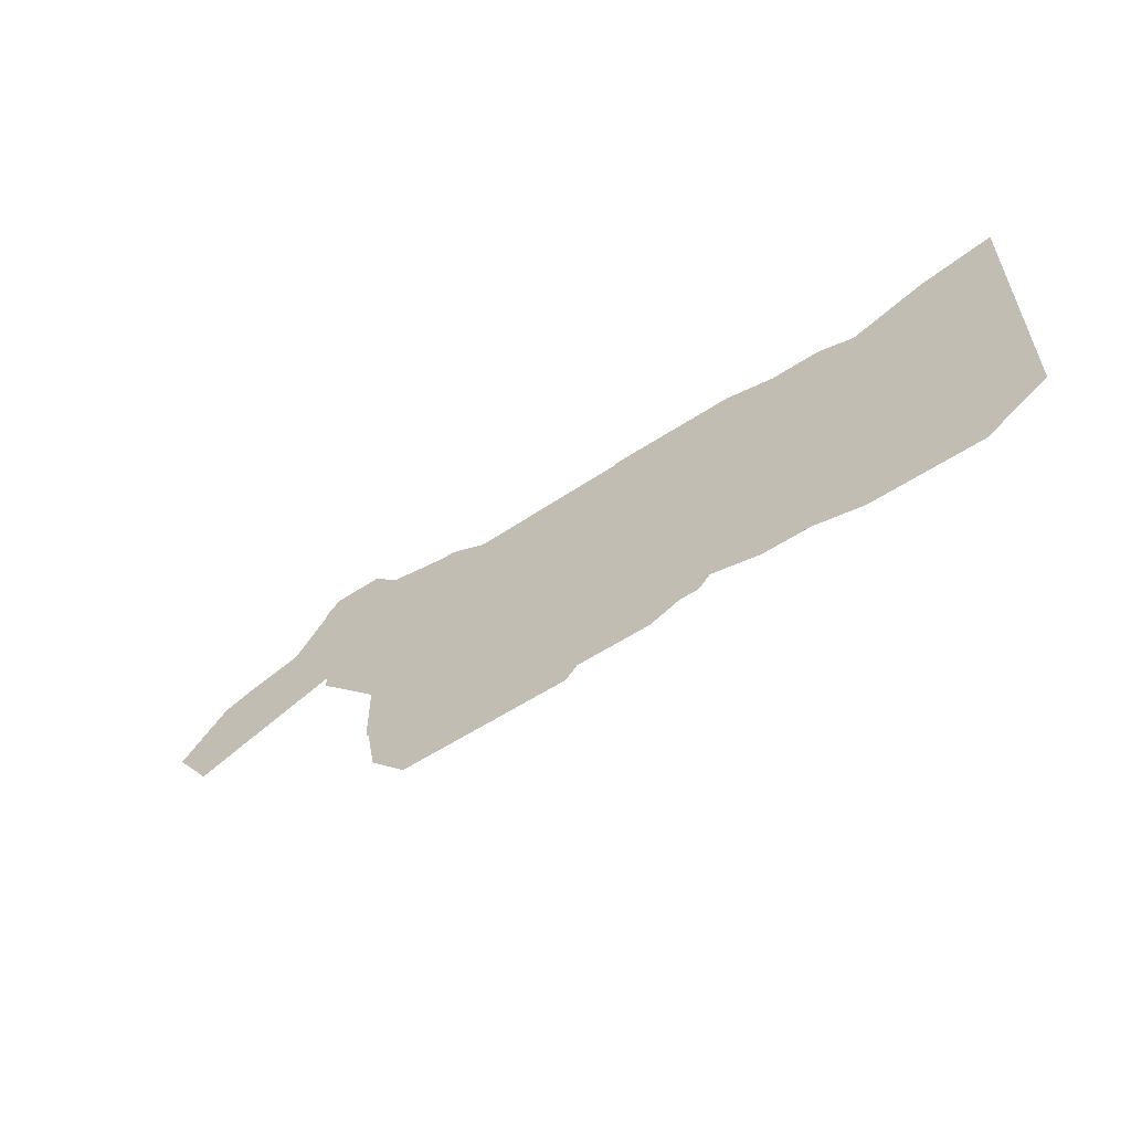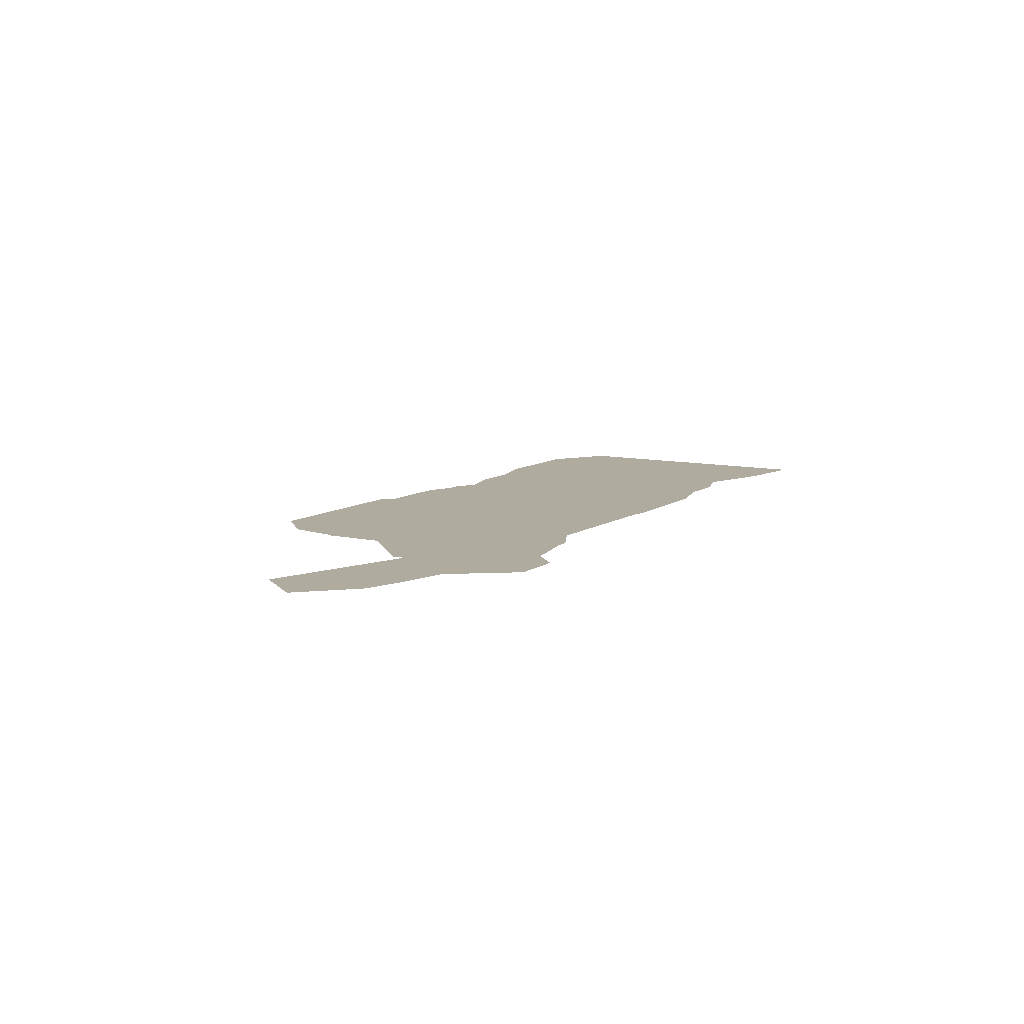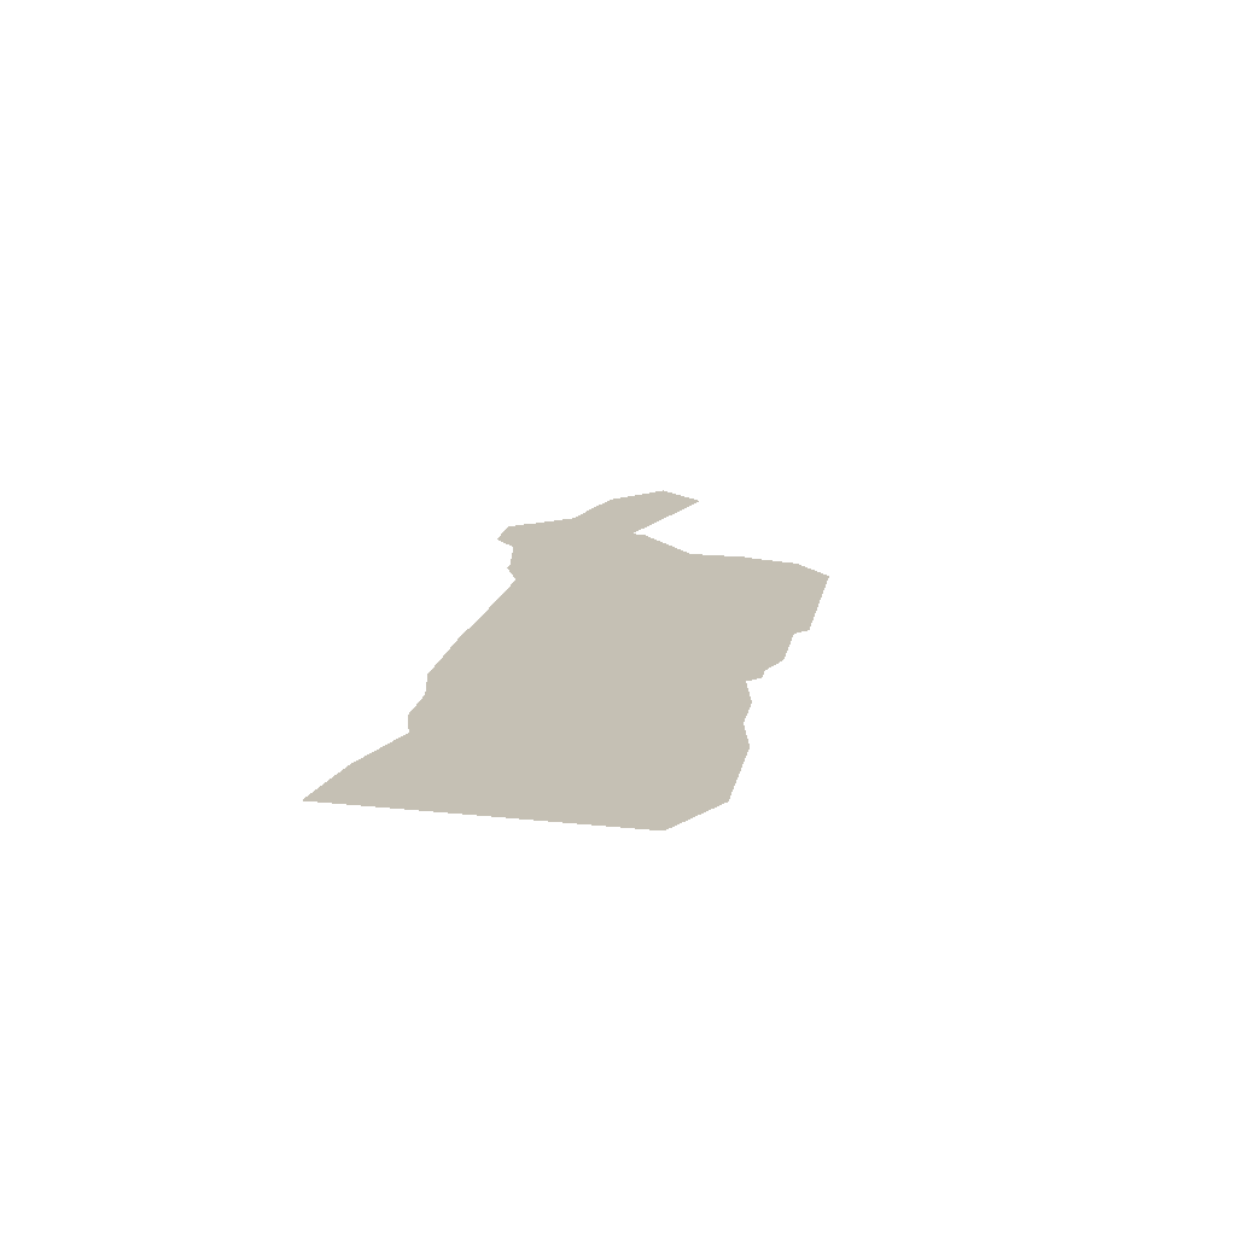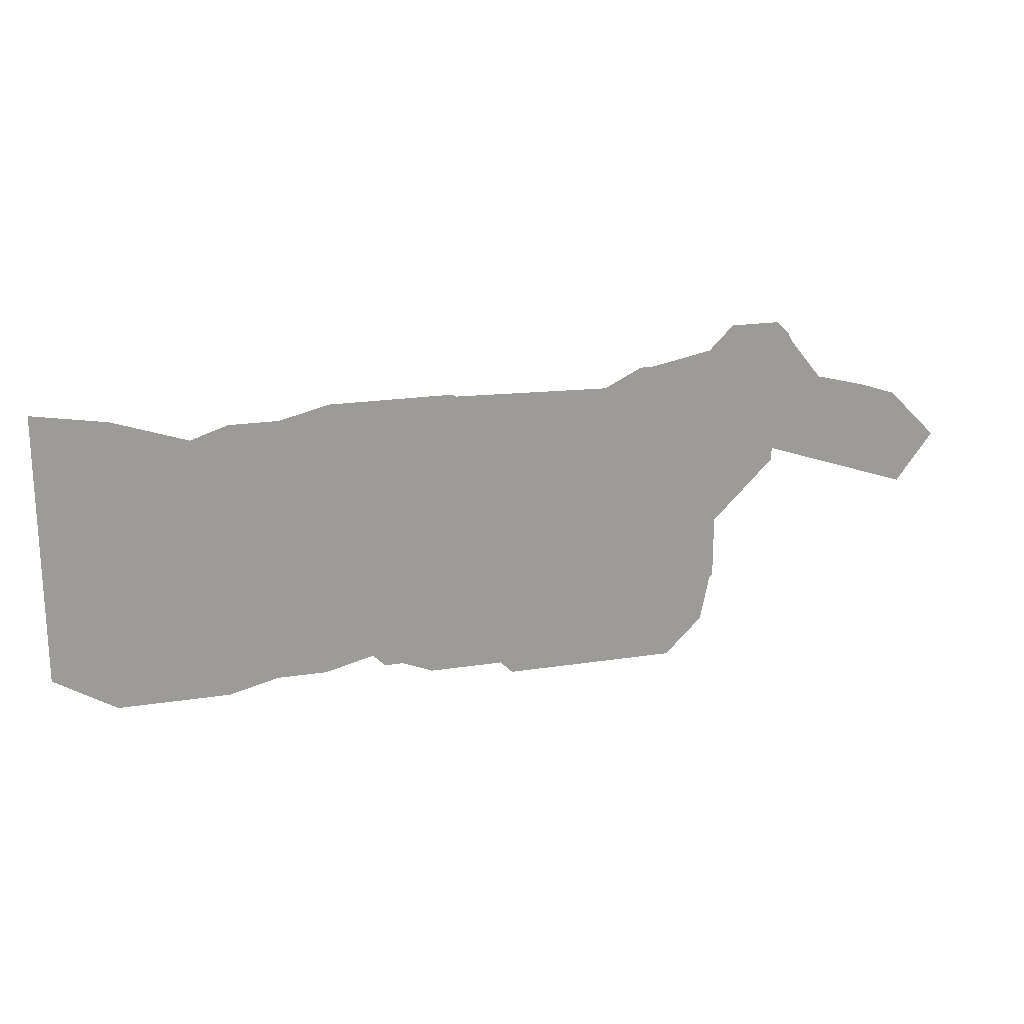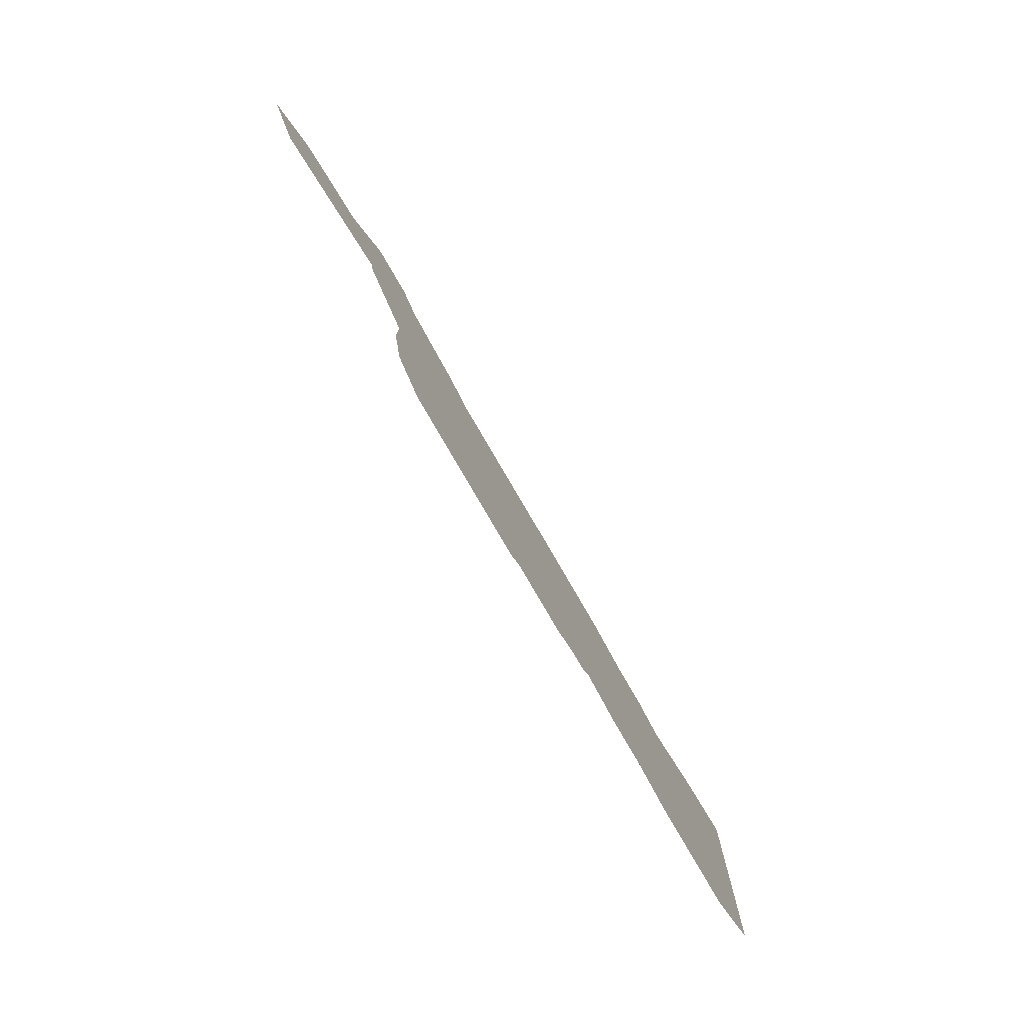
<metadata>
{"format":"obj","ext":"obj","renderer":"f3d","projection":"perspective","resolution":1024,"background":"white","views":[{"elev":-56.9,"azim":-145.6,"up":"+Y"},{"elev":9.6,"azim":120.2,"up":"+Z"},{"elev":18.2,"azim":-78.4,"up":"+Z"},{"elev":20.0,"azim":-16.0,"up":"+Y"},{"elev":-76.7,"azim":119.9,"up":"+Y"}]}
</metadata>
<code>
v 48 0 0
v 27 25 0
v 66 24 0
v 57 12 0
v 27 3 0
v 46 24 0
v 62 18 0
v 56 3 0
v 38 1 0
v 1 14 0
v 36 24 0
v 56 27 0
v 74 14 0
v 60 15 0
v 57 8 0
v 53 0 0
v 43 0 0
v 32 1 0
v 11 1 0
v 13 23 0
v 32 25 0
v 41 24 0
v 51 26 0
v 62 29 0
v 73 22 0
v 68 16 0
v 61 16 0
v 58 14 0
v 57 10 0
v 56 6 0
v 31 25 0
v 50 0 0
v 46 0 0
v 40 0 0
v 35 1 0
v 30 2 0
v 19 2 0
v 1 4 0
v 1 26 0
v 20 24 0
v 30 2 0
v 34 25 0
v 38 24 0
v 44 24 0
v 48 25 0
v 54 26 0
v 59 29 0
v 64 26 0
v 70 23 0
v 77 18 0
v 71 15 0
v 65 17 0
v 62 17 0
v 60 16 0
v 59 14 0
v 58 13 0
v 57 11 0
v 57 9 0
v 57 7 0
v 56 4 0
v 32 1 0
v 30 2 0
v 52 22 0
v 49 21 0
v 47 21 0
v 44 21 0
v 42 22 0
v 39 0 0
v 36 1 0
v 34 1 0
v 41 22 0
v 28 2 0
v 23 2 0
v 15 1 0
v 6 1 0
v 57 9 0
v 1 20 0
v 7 25 0
v 16 24 0
v 24 25 0
v 60 18 0
v 57 12 0
v 33 1 0
v 35 24 0
v 37 1 0
v 40 24 0
v 42 24 0
v 45 24 0
v 47 24 0
v 50 26 0
v 52 26 0
v 55 26 0
v 58 29 0
v 60 29 0
v 63 28 0
v 65 25 0
f 1 2 3
f 3 1 4
f 1 2 5
f 2 3 6
f 3 4 7
f 4 1 8
f 1 5 9
f 5 2 10
f 2 6 11
f 6 3 12
f 3 7 13
f 7 4 14
f 4 8 15
f 8 1 16
f 1 9 17
f 9 5 18
f 5 10 19
f 10 2 20
f 2 11 21
f 11 6 22
f 6 12 23
f 12 3 24
f 3 13 25
f 13 7 26
f 7 14 27
f 14 4 28
f 4 15 29
f 15 8 30
f 8 16 31
f 16 1 32
f 1 17 33
f 17 9 34
f 9 18 35
f 18 5 36
f 5 19 37
f 19 10 38
f 10 20 39
f 20 2 40
f 2 21 41
f 21 11 42
f 11 22 43
f 22 6 44
f 6 23 45
f 23 12 46
f 12 24 47
f 24 3 48
f 3 25 49
f 25 13 50
f 13 26 51
f 26 7 52
f 7 27 53
f 27 14 54
f 14 28 55
f 28 4 56
f 4 29 57
f 29 15 58
f 15 30 59
f 30 8 60
f 8 31 61
f 31 16 62
f 16 32 63
f 32 1 64
f 1 33 65
f 33 17 66
f 17 34 67
f 34 9 68
f 9 35 69
f 35 18 70
f 18 36 71
f 36 5 72
f 5 37 73
f 37 19 74
f 19 38 75
f 38 10 76
f 10 39 77
f 39 20 78
f 20 40 79
f 40 2 80
f 2 41 81
f 41 21 82
f 21 42 83
f 42 11 84
f 11 43 85
f 43 22 86
f 22 44 87
f 44 6 88
f 6 45 89
f 45 23 90
f 23 46 91
f 46 12 92
f 12 47 93
f 47 24 94
f 24 48 95
f 48 3 96

</code>
